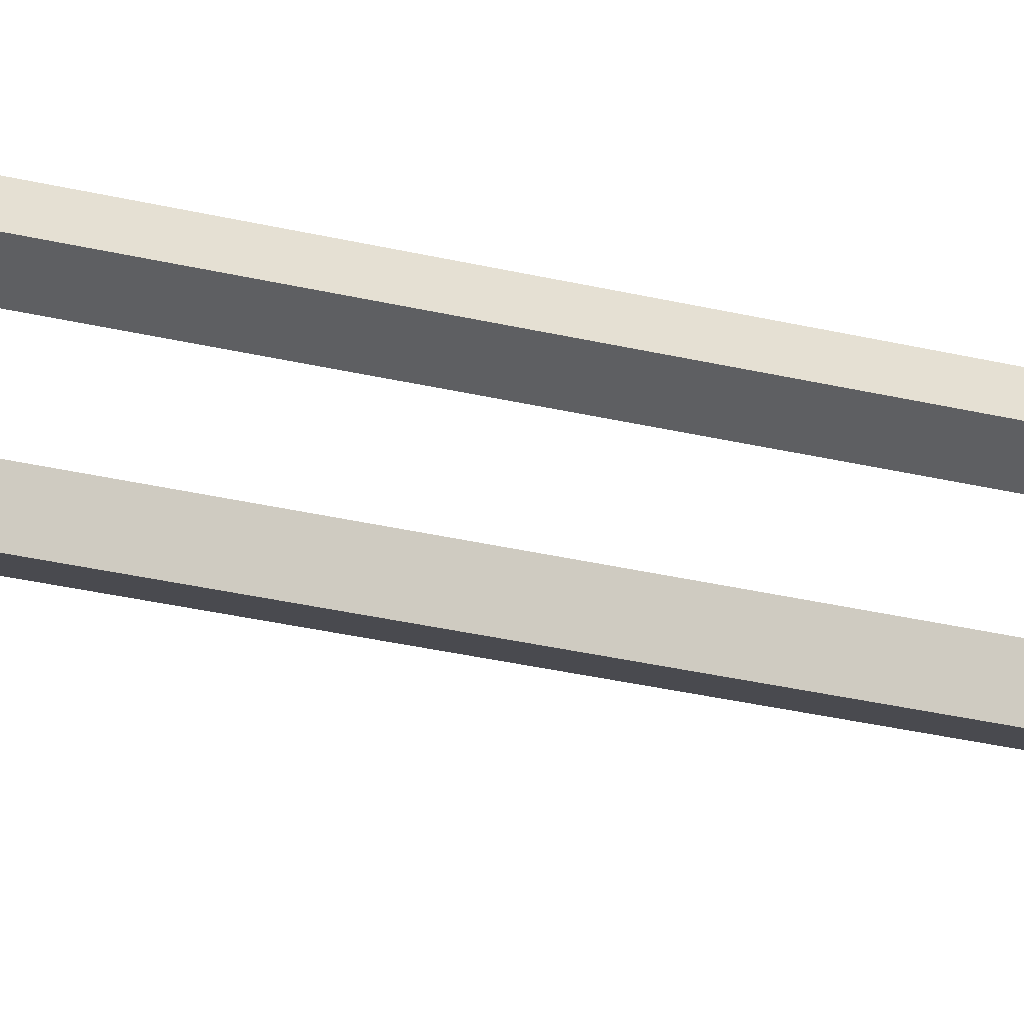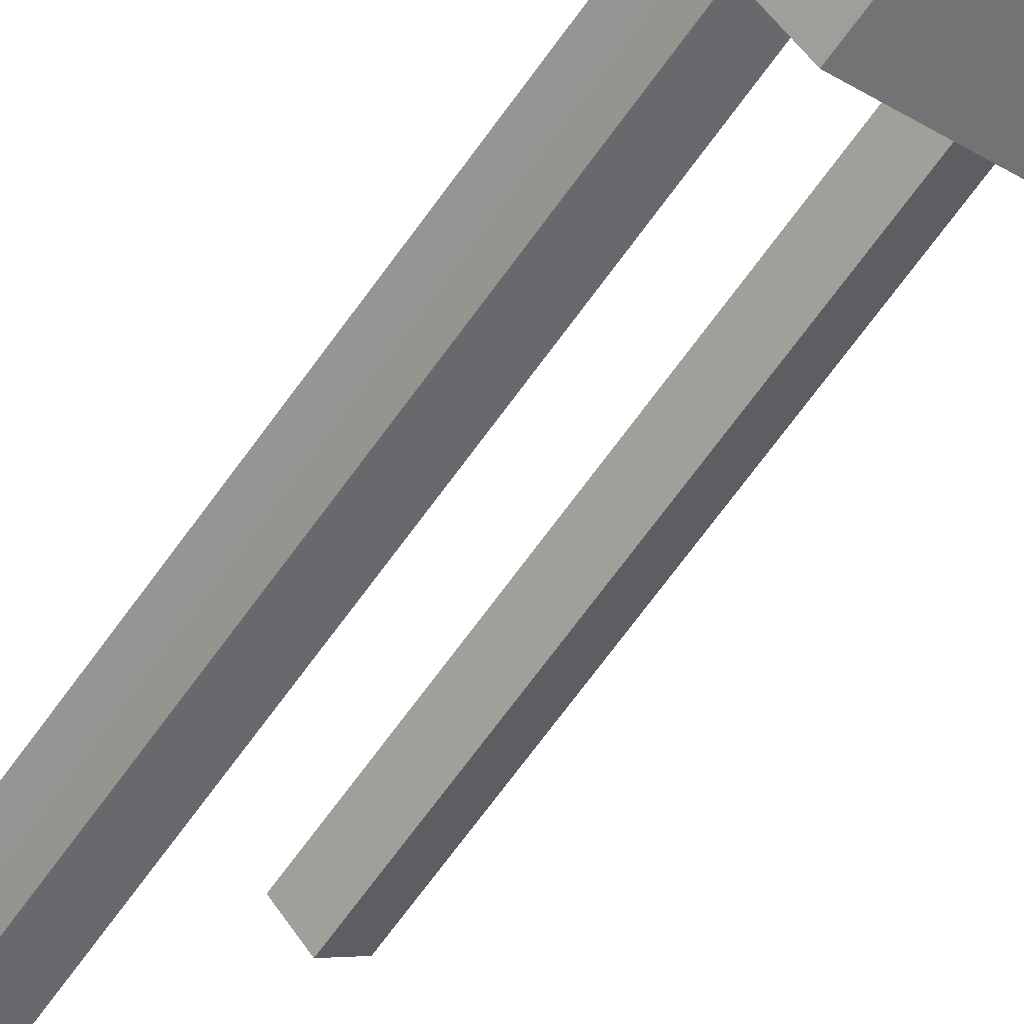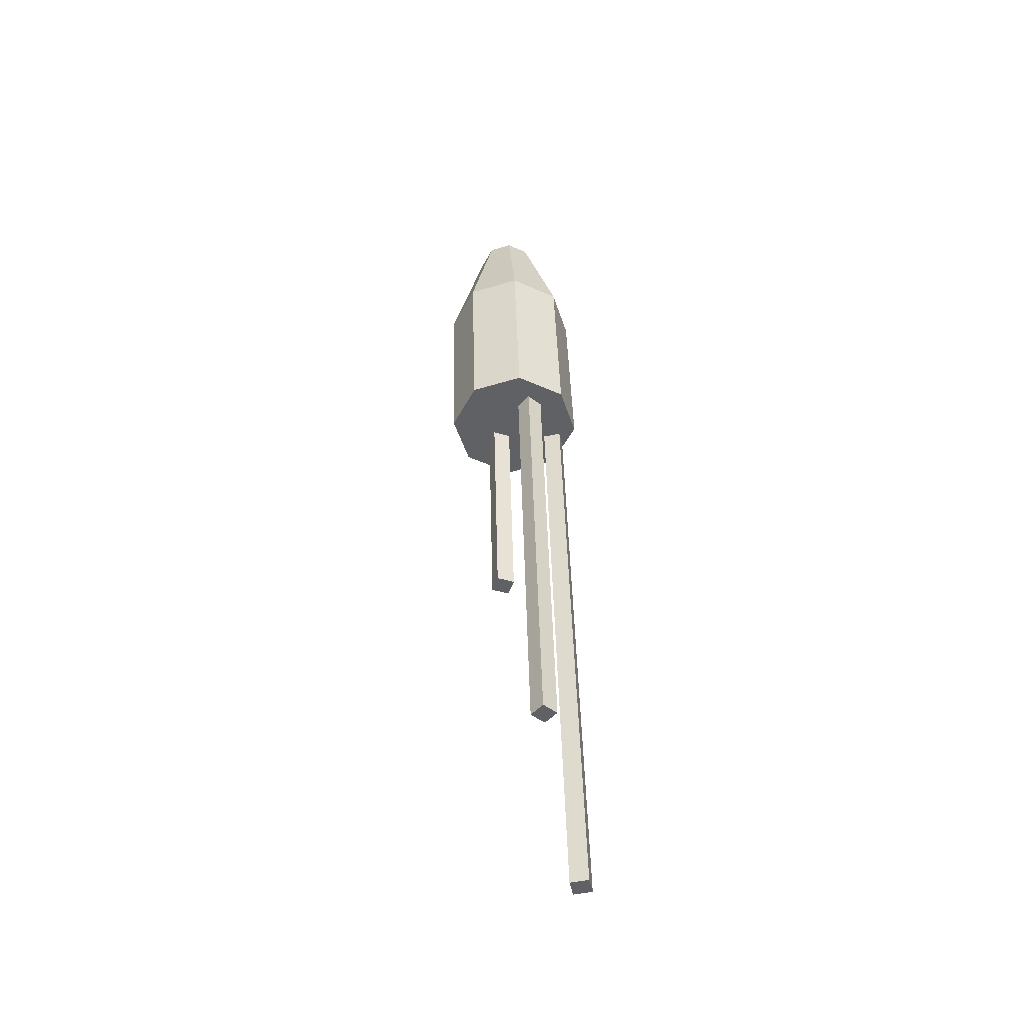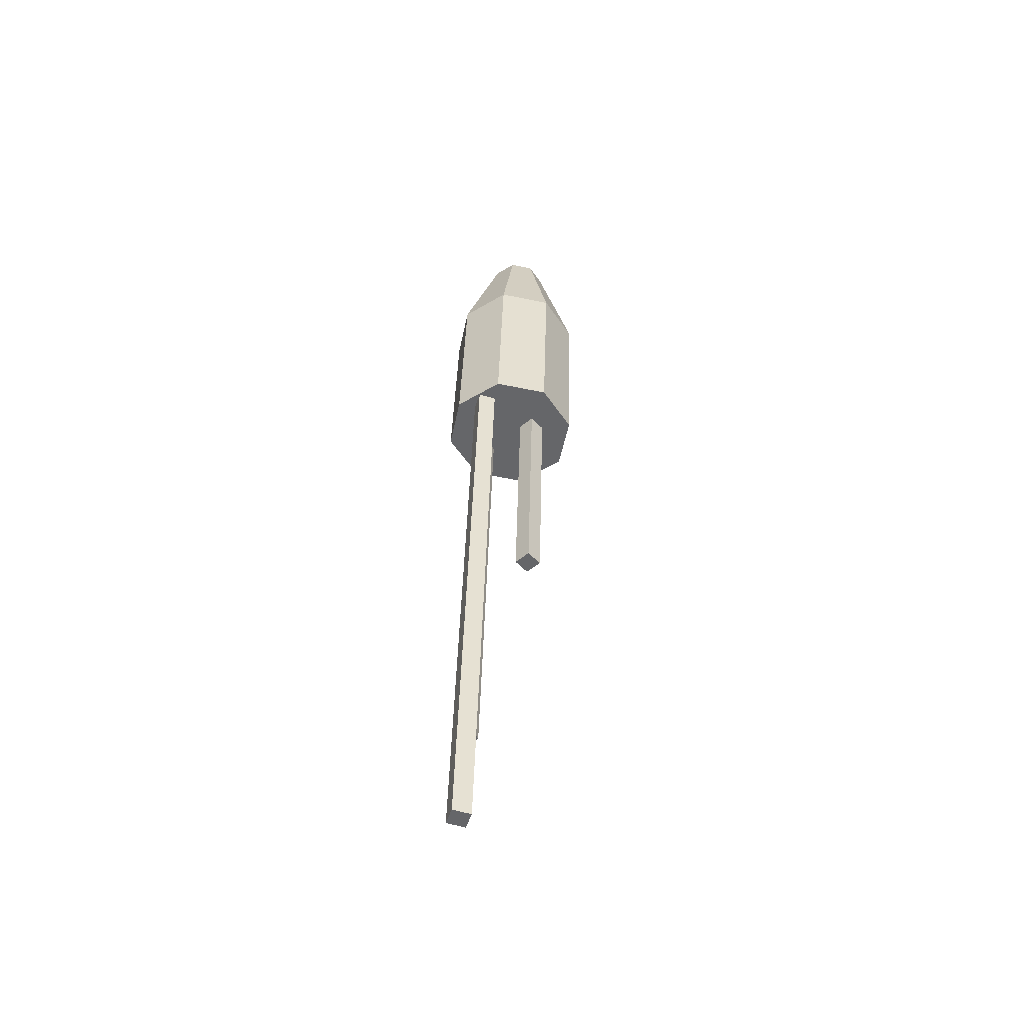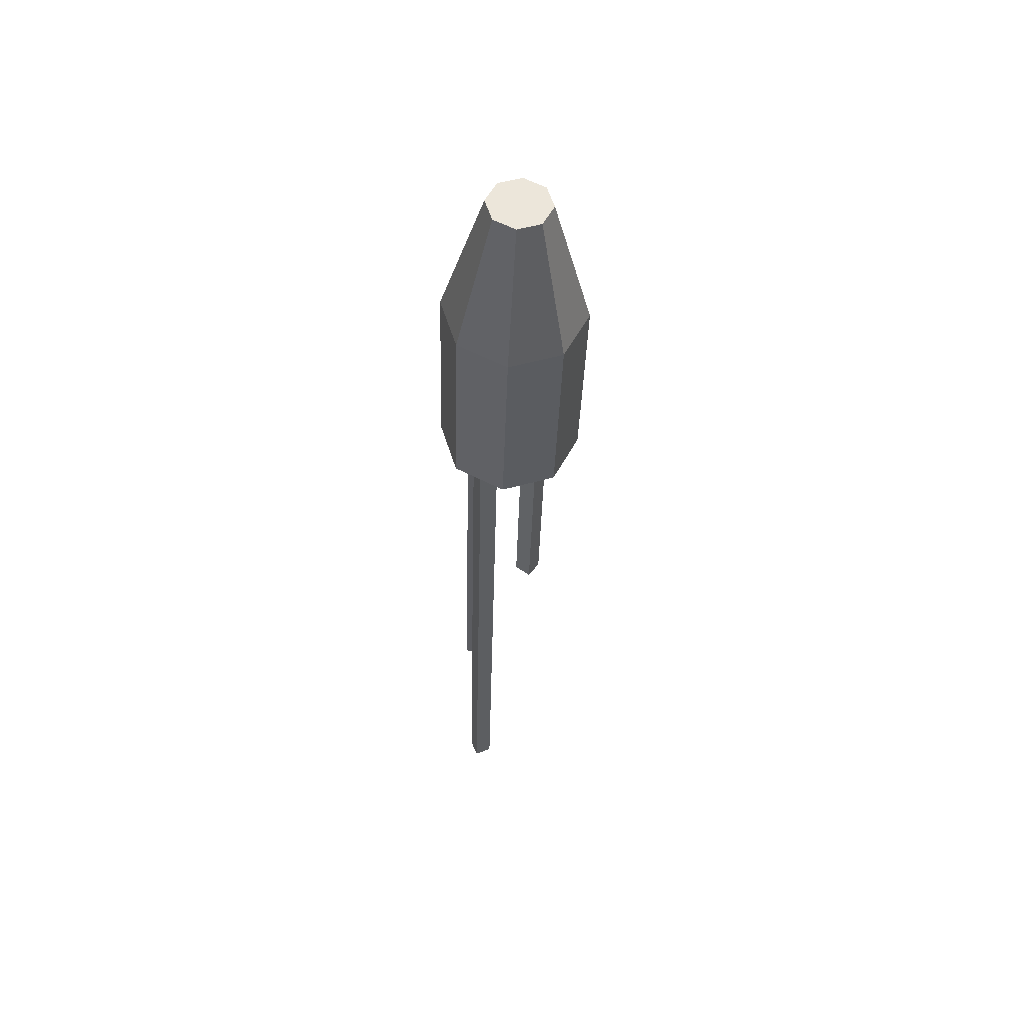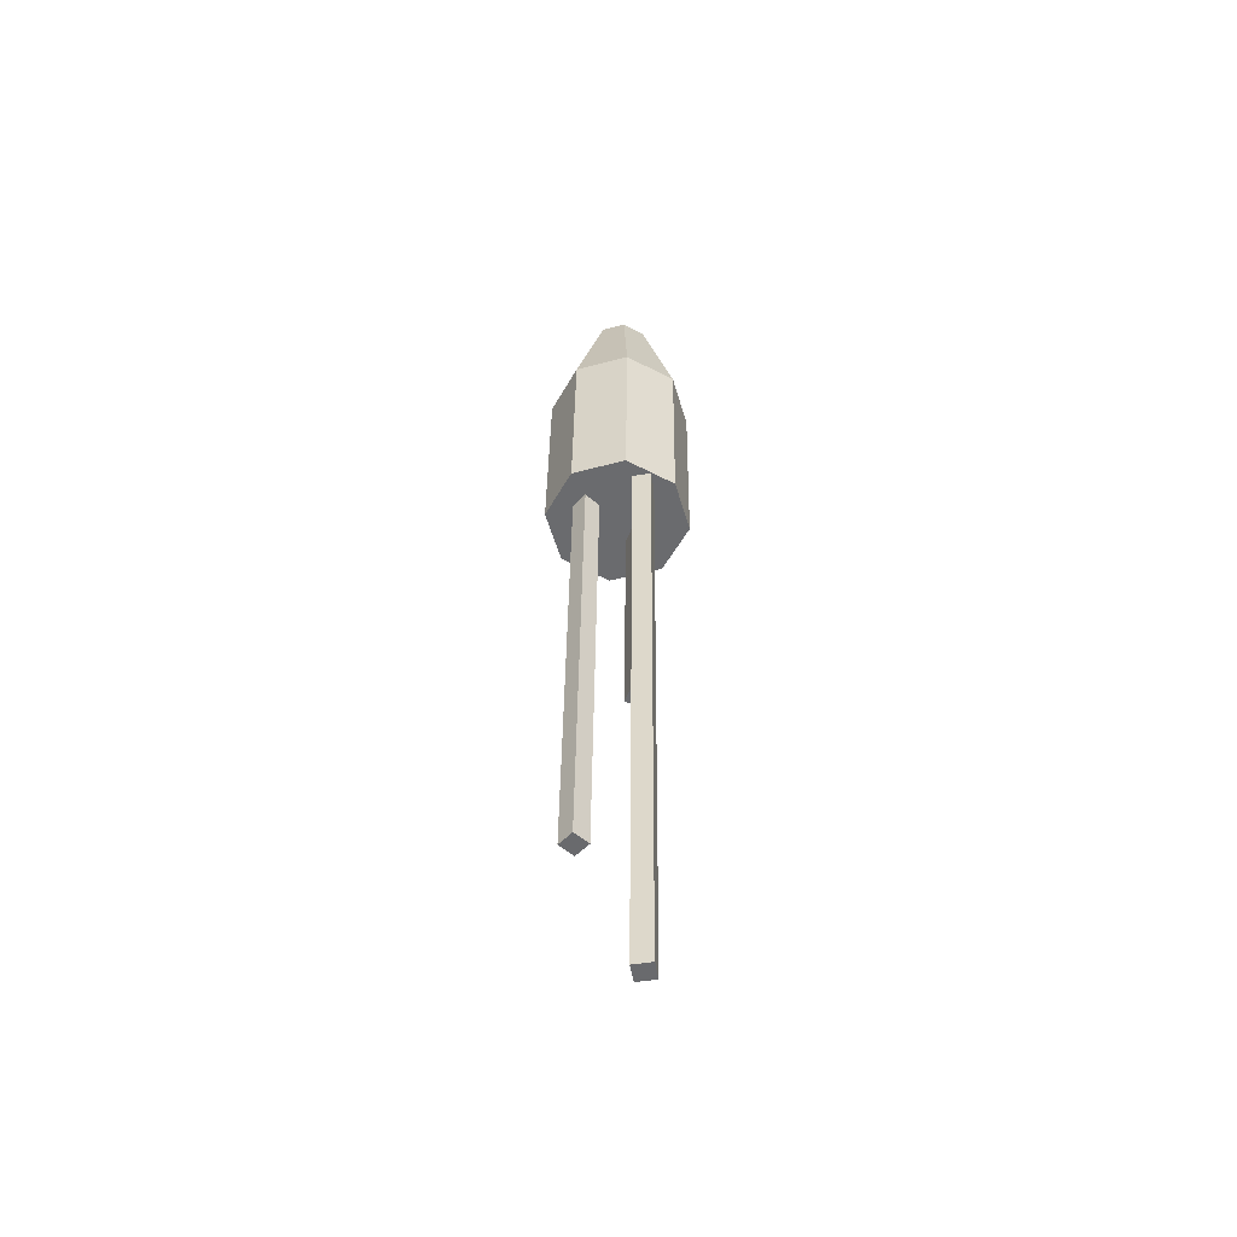
<metadata>
{"format":"obj","ext":"obj","renderer":"f3d","projection":"perspective","resolution":1024,"background":"white","views":[{"elev":-23.0,"azim":-113.0,"up":"+Y"},{"elev":-57.9,"azim":-31.9,"up":"+Y"},{"elev":-48.0,"azim":-158.1,"up":"+Z"},{"elev":-51.8,"azim":-7.6,"up":"+Z"},{"elev":56.7,"azim":-13.0,"up":"+Z"},{"elev":-51.9,"azim":-69.8,"up":"+Z"}]}
</metadata>
<code>
o Bala_Cylinder.003
v -0.5805 3.839 2.529
v -0.5365 3.914 3.201
v -0.6617 3.909 2.532
v -0.572 3.945 3.202
v -0.6694 4.017 2.532
v -0.5754 3.992 3.202
v -0.5992 4.098 2.53
v -0.5447 4.027 3.202
v -0.4922 4.105 2.527
v -0.4979 4.031 3.2
v -0.411 4.035 2.525
v -0.4624 4 3.199
v -0.4033 3.928 2.524
v -0.459 3.953 3.199
v -0.4735 3.847 2.526
v -0.4897 3.918 3.2
v -0.5693 3.839 2.922
v -0.6505 3.909 2.925
v -0.6582 4.017 2.925
v -0.588 4.098 2.923
v -0.481 4.105 2.92
v -0.3998 4.035 2.918
v -0.3921 3.928 2.917
v -0.4623 3.847 2.919
v -0.5223 3.957 3.201
v -0.5318 3.965 3.201
v -0.5327 3.978 3.201
v -0.5245 3.987 3.201
v -0.512 3.988 3.201
v -0.5026 3.98 3.2
v -0.5017 3.967 3.2
v -0.5099 3.958 3.201
v -0.554 3.919 2.529
v -0.5865 3.947 2.53
v -0.5896 3.99 2.53
v -0.5615 4.023 2.529
v -0.5187 4.026 2.528
v -0.4862 3.998 2.527
v -0.4831 3.955 2.527
v -0.5112 3.922 2.527
f 17 2 4 18
f 18 4 6 19
f 19 6 8 20
f 20 8 10 21
f 21 10 12 22
f 22 12 14 23
f 12 10 29 30
f 23 14 16 24
f 24 16 2 17
f 7 9 37 36
f 15 24 17 1
f 13 23 24 15
f 11 22 23 13
f 9 21 22 11
f 7 20 21 9
f 5 19 20 7
f 3 18 19 5
f 1 17 18 3
f 26 25 32 31 30 29 28 27
f 2 16 32 25
f 4 2 25 26
f 8 6 27 28
f 14 12 30 31
f 10 8 28 29
f 16 14 31 32
f 6 4 26 27
f 33 34 35 36 37 38 39 40
f 13 15 40 39
f 3 5 35 34
f 9 11 38 37
f 15 1 33 40
f 1 3 34 33
f 5 7 36 35
f 11 13 39 38
o Estela_1_Cube.006
v -0.5888 3.917 2.553
v -0.5824 3.881 2.553
v -0.6191 3.917 1.264
v -0.6126 3.881 1.264
v -0.6242 3.91 2.554
v -0.6178 3.875 2.554
v -0.6545 3.91 1.265
v -0.6481 3.875 1.264
f 41 42 44 43
f 43 44 48 47
f 47 48 46 45
f 43 47 45 41
f 48 44 42 46
o Estela_2_Cube.007
v -0.4866 3.973 2.55
v -0.4632 3.946 2.55
v -0.4986 3.973 2.036
v -0.4753 3.946 2.036
v -0.514 3.95 2.551
v -0.4906 3.923 2.551
v -0.526 3.95 2.037
v -0.5027 3.923 2.036
f 49 50 52 51
f 51 52 56 55
f 55 56 54 53
f 51 55 53 49
f 56 52 50 54
o Estela_3_Cube.008
v -0.5833 3.992 2.553
v -0.6152 4.008 2.554
v -0.606 3.992 1.584
v -0.6379 4.008 1.585
v -0.5666 4.024 2.553
v -0.5985 4.04 2.554
v -0.5893 4.024 1.584
v -0.6212 4.04 1.584
f 57 58 60 59
f 59 60 64 63
f 63 64 62 61
f 59 63 61 57
f 64 60 58 62
o Fogonazo_Cylinder.004
v -0.5182 3.957 2.397
v -0.5182 3.957 2.397
v -0.5182 3.957 2.397
v -0.5182 3.957 2.397
v -0.5182 3.957 2.397
v -0.5182 3.957 2.397
v -0.5182 3.957 2.397
v -0.5182 3.957 2.397
v -0.5182 3.957 2.397
v -0.5182 3.957 2.397
v -0.5182 3.957 2.397
v -0.5182 3.957 2.397
v -0.5182 3.957 2.397
v -0.5182 3.957 2.397
v -0.5182 3.957 2.397
v -0.5182 3.957 2.397
v -0.5182 3.957 2.397
v -0.5182 3.957 2.397
v -0.5182 3.957 2.397
v -0.5182 3.957 2.397
v -0.5182 3.957 2.397
v -0.5182 3.957 2.397
v -0.5182 3.957 2.397
v -0.5182 3.957 2.397
v -0.5182 3.957 2.397
f 66 68 89
f 66 67 69 68
f 68 70 88
f 68 69 71 70
f 70 72 87
f 70 71 73 72
f 72 74 86
f 72 73 75 74
f 74 76 84
f 74 75 77 76
f 76 78 85
f 76 77 79 78
f 78 80 83
f 78 79 81 80
f 80 66 82
f 80 81 67 66
f 65 80 82
f 66 65 82
f 80 65 83
f 65 78 83
f 76 65 84
f 65 74 84
f 78 65 85
f 65 76 85
f 74 65 86
f 65 72 86
f 72 65 87
f 65 70 87
f 70 65 88
f 65 68 88
f 65 66 89
f 68 65 89
f 69 67 81 79 77 75 73 71

</code>
